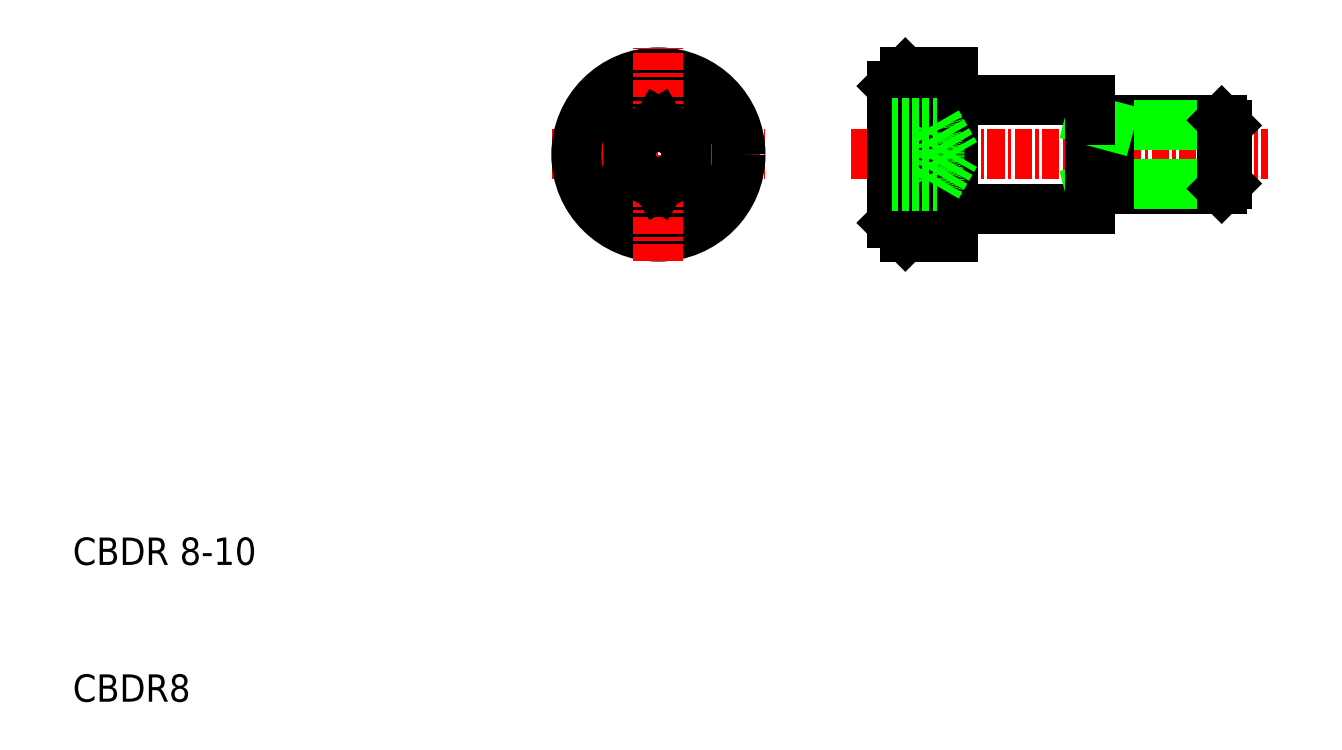
<metadata>
{"format":"dxf","ext":"dxf","renderer":"ezdxf+matplotlib","layout":"modelspace","background":"white","min_lineweight":24,"dpi":150}
</metadata>
<code>
0
SECTION
2
ENTITIES
0
CIRCLE
8
0
10
101.4
20
98.49
30
0
40
5
0
LINE
8
CENTER
10
93.64
20
98.49
30
0
11
109.2
21
98.49
31
0
0
CIRCLE
8
0
10
101.4
20
98.49
30
0
40
6
0
TEXT
8
0
10
58.64
20
68.49
30
0
40
2
1
CBDR 8-10
0
TEXT
8
0
10
58.64
20
58.49
30
0
40
2
1
CBDR8
0
LINE
8
CENTER
10
101.4
20
90.68
30
0
11
101.4
21
106.3
31
0
0
LINE
8
0
10
99.44
20
99.64
30
0
11
101.4
21
100.8
31
0
0
LINE
8
0
10
103.4
20
99.64
30
0
11
101.4
21
100.8
31
0
0
LINE
8
0
10
99.44
20
97.33
30
0
11
101.4
21
96.18
31
0
0
LINE
8
0
10
99.44
20
97.33
30
0
11
99.44
21
99.64
31
0
0
LINE
8
0
10
103.4
20
99.64
30
0
11
103.4
21
97.33
31
0
0
LINE
8
0
10
101.4
20
96.18
30
0
11
103.4
21
97.33
31
0
0
LINE
8
0
10
123
20
94.49
30
0
11
133
21
94.49
31
0
0
LINE
8
0
10
123
20
102.5
30
0
11
133
21
102.5
31
0
0
LINE
8
CENTER
10
115.5
20
98.49
30
0
11
146
21
98.49
31
0
0
LINE
8
0
10
118.5
20
103.5
30
0
11
119.5
21
104.5
31
0
0
LINE
8
0
10
119.5
20
104.5
30
0
11
119.5
21
92.49
31
0
0
LINE
8
0
10
123
20
102.5
30
0
11
123
21
104.5
31
0
0
LINE
8
0
10
123
20
94.49
30
0
11
123
21
102.5
31
0
0
LINE
8
0
10
118.5
20
103.5
30
0
11
118.5
21
93.49
31
0
0
LINE
8
0
10
119.5
20
92.49
30
0
11
123
21
92.49
31
0
0
LINE
8
0
10
118.5
20
93.49
30
0
11
119.5
21
92.49
31
0
0
LINE
8
0
10
123
20
92.49
30
0
11
123
21
94.49
31
0
0
LINE
8
0
10
118.5
20
100.8
30
0
11
121.8
21
100.8
31
0
0
LINE
8
0
10
118.5
20
99.64
30
0
11
121.8
21
99.64
31
0
0
LINE
8
0
10
118.5
20
96.18
30
0
11
121.8
21
96.18
31
0
0
LINE
8
0
10
118.5
20
97.33
30
0
11
121.8
21
97.33
31
0
0
ARC
8
0
10
121
20
100.2
30
0
40
1.04
50
326.3
51
26.27
0
LINE
8
0
10
121.8
20
100.8
30
0
11
123.1
21
98.49
31
0
0
ARC
8
0
10
118.1
20
98.49
30
0
40
3.897
50
0
51
17.24
0
ARC
8
0
10
121
20
96.75
30
0
40
1.04
50
333.7
51
33.73
0
LINE
8
0
10
121.8
20
96.18
30
0
11
123.1
21
98.49
31
0
0
ARC
8
0
10
118.1
20
98.49
30
0
40
3.897
50
342.8
51
0
0
LINE
8
0
10
119.5
20
104.5
30
0
11
123
21
104.5
31
0
0
LINE
8
0
10
133
20
101
30
0
11
142.6
21
101
31
0
0
LINE
8
0
10
133
20
95.99
30
0
11
142.6
21
95.99
31
0
0
LINE
8
0
10
134.4
20
96.36
30
0
11
143
21
96.36
31
0
0
LINE
8
0
10
134.4
20
100.6
30
0
11
143
21
100.6
31
0
0
LINE
8
0
10
134.4
20
96.36
30
0
11
133
21
95.99
31
0
0
LINE
8
0
10
133
20
95.99
30
0
11
133
21
101
31
0
0
LINE
8
0
10
134.4
20
95.99
30
0
11
134.4
21
101
31
0
0
LINE
8
0
10
133
20
94.49
30
0
11
133
21
95.99
31
0
0
LINE
8
0
10
134.4
20
100.6
30
0
11
133
21
101
31
0
0
LINE
8
0
10
133
20
101
30
0
11
133
21
102.5
31
0
0
LINE
8
0
10
142.6
20
95.99
30
0
11
143
21
96.36
31
0
0
LINE
8
0
10
142.6
20
95.99
30
0
11
142.6
21
101
31
0
0
LINE
8
0
10
143
20
96.36
30
0
11
143
21
100.6
31
0
0
LINE
8
0
10
142.6
20
101
30
0
11
143
21
100.6
31
0
0
ENDSEC
0
EOF

</code>
